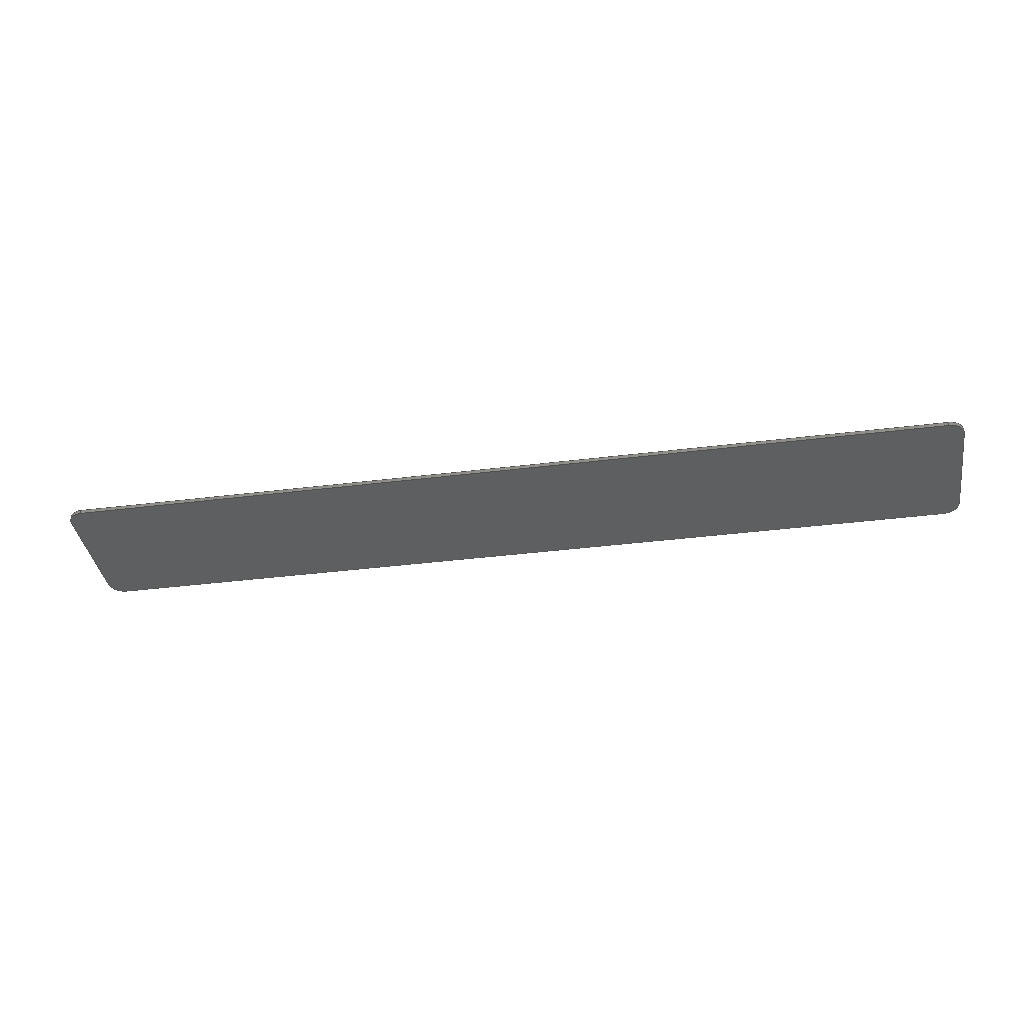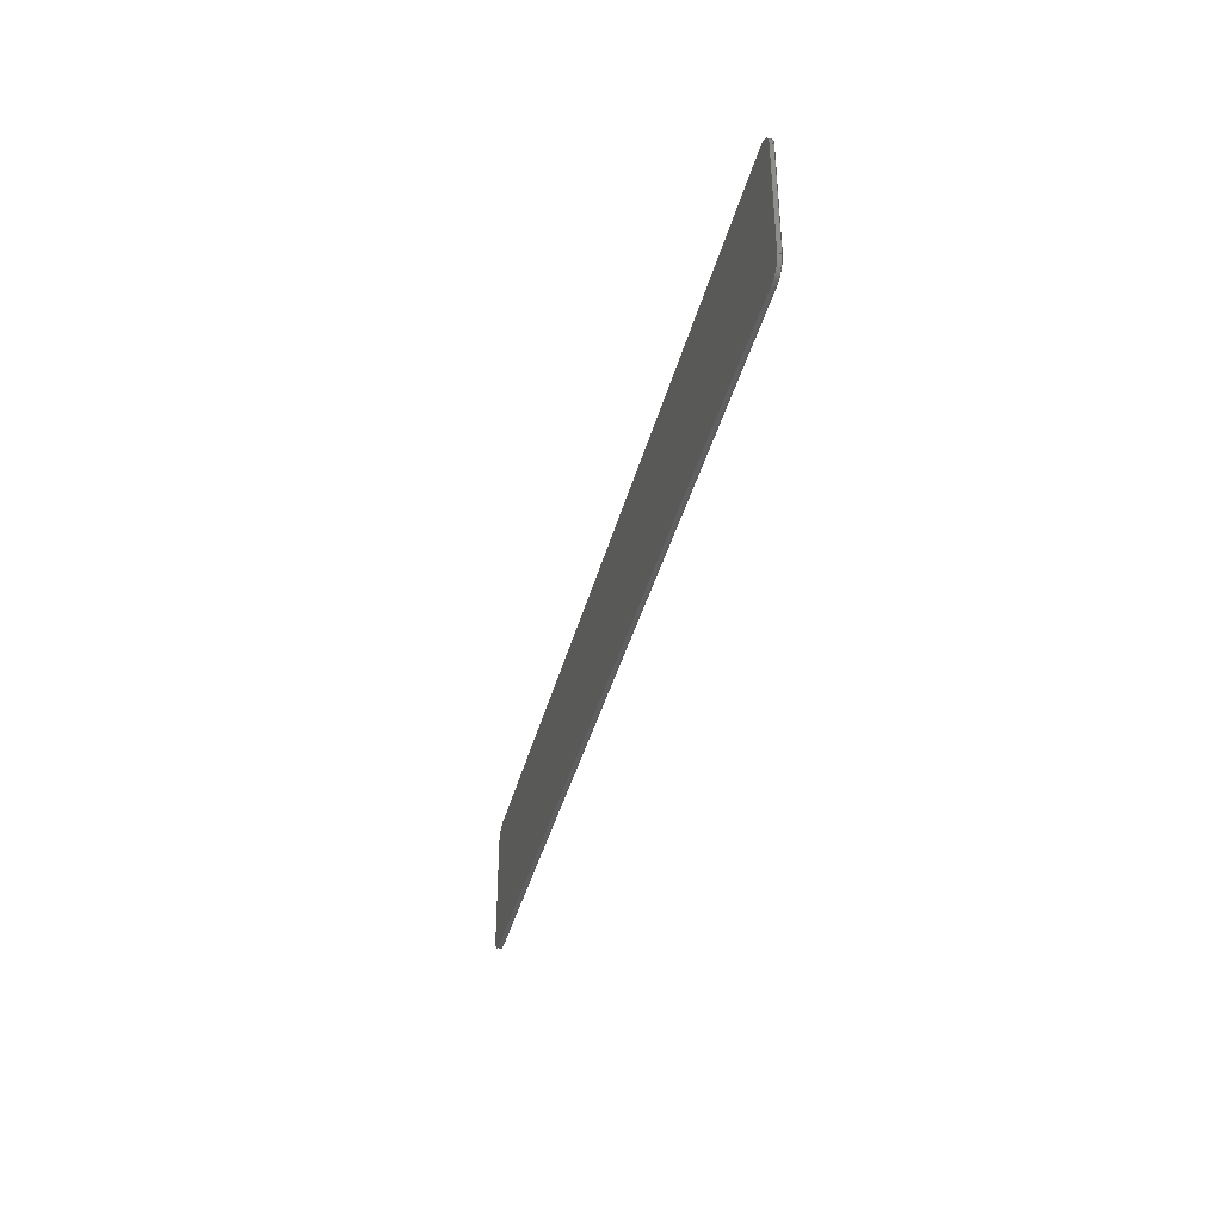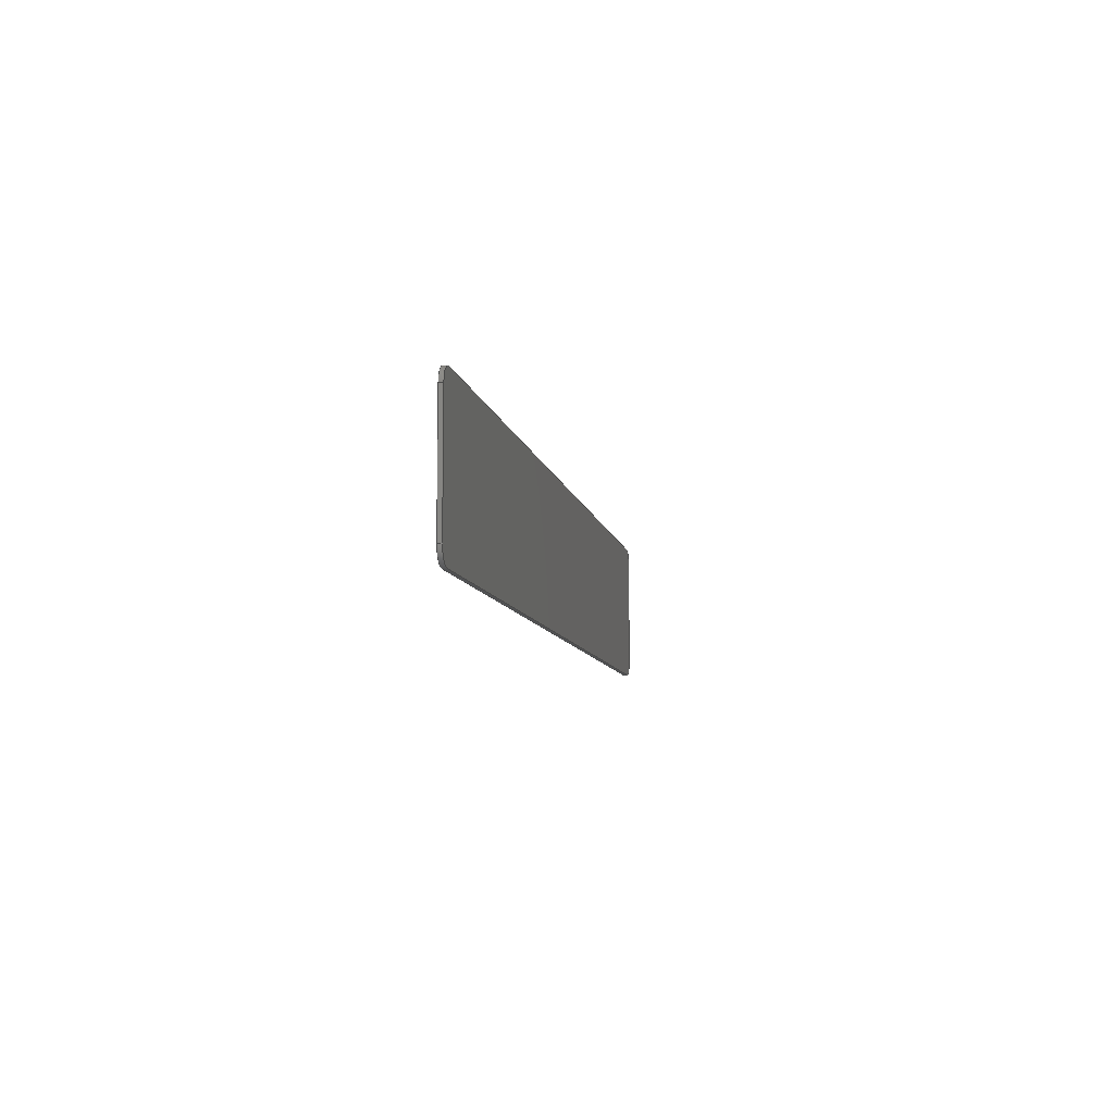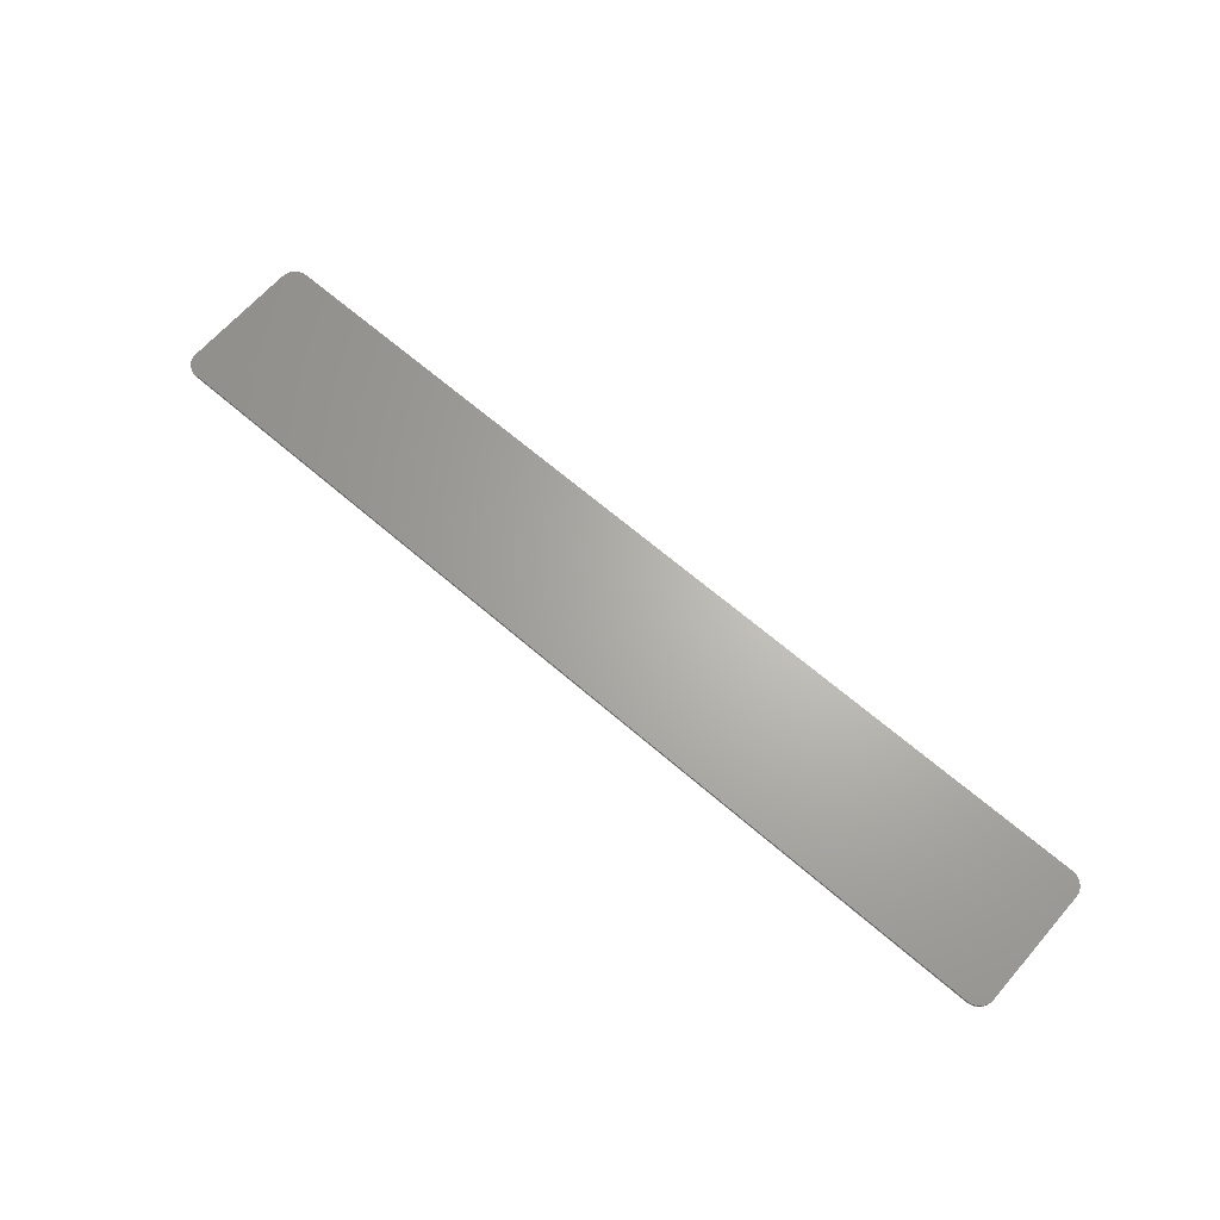
<metadata>
{"format":"step","ext":"step","renderer":"f3d","projection":"perspective","resolution":1024,"background":"white","views":[{"elev":-37.3,"azim":-170.8,"up":"+Z"},{"elev":-38.9,"azim":76.0,"up":"+Y"},{"elev":-8.3,"azim":100.1,"up":"+Y"},{"elev":65.6,"azim":41.1,"up":"+Z"}]}
</metadata>
<code>
ISO-10303-21;
DATA;
#1=MECHANICAL_DESIGN_GEOMETRIC_PRESENTATION_REPRESENTATION('',(#4),#314);
#2=SHAPE_REPRESENTATION_RELATIONSHIP('SRR','None',#321,#3);
#3=ADVANCED_BREP_SHAPE_REPRESENTATION('',(#5),#313);
#4=STYLED_ITEM('',(#330),#5);
#5=MANIFOLD_SOLID_BREP('Body1',#174);
#6=CIRCLE('',#190,0.2);
#7=CIRCLE('',#191,0.2);
#8=CIRCLE('',#194,0.2);
#9=CIRCLE('',#195,0.2);
#10=CIRCLE('',#198,0.2);
#11=CIRCLE('',#199,0.2);
#12=CIRCLE('',#202,0.2);
#13=CIRCLE('',#203,0.2);
#14=CYLINDRICAL_SURFACE('',#189,0.2);
#15=CYLINDRICAL_SURFACE('',#193,0.2);
#16=CYLINDRICAL_SURFACE('',#197,0.2);
#17=CYLINDRICAL_SURFACE('',#201,0.2);
#18=FACE_OUTER_BOUND('',#28,.T.);
#19=FACE_OUTER_BOUND('',#29,.T.);
#20=FACE_OUTER_BOUND('',#30,.T.);
#21=FACE_OUTER_BOUND('',#31,.T.);
#22=FACE_OUTER_BOUND('',#32,.T.);
#23=FACE_OUTER_BOUND('',#33,.T.);
#24=FACE_OUTER_BOUND('',#34,.T.);
#25=FACE_OUTER_BOUND('',#35,.T.);
#26=FACE_OUTER_BOUND('',#36,.T.);
#27=FACE_OUTER_BOUND('',#37,.T.);
#28=EDGE_LOOP('',(#110,#111,#112,#113));
#29=EDGE_LOOP('',(#114,#115,#116,#117));
#30=EDGE_LOOP('',(#118,#119,#120,#121));
#31=EDGE_LOOP('',(#122,#123,#124,#125));
#32=EDGE_LOOP('',(#126,#127,#128,#129));
#33=EDGE_LOOP('',(#130,#131,#132,#133));
#34=EDGE_LOOP('',(#134,#135,#136,#137));
#35=EDGE_LOOP('',(#138,#139,#140,#141));
#36=EDGE_LOOP('',(#142,#143,#144,#145,#146,#147,#148,#149));
#37=EDGE_LOOP('',(#150,#151,#152,#153,#154,#155,#156,#157));
#38=LINE('',#264,#54);
#39=LINE('',#266,#55);
#40=LINE('',#268,#56);
#41=LINE('',#269,#57);
#42=LINE('',#275,#58);
#43=LINE('',#278,#59);
#44=LINE('',#280,#60);
#45=LINE('',#281,#61);
#46=LINE('',#287,#62);
#47=LINE('',#290,#63);
#48=LINE('',#292,#64);
#49=LINE('',#293,#65);
#50=LINE('',#299,#66);
#51=LINE('',#302,#67);
#52=LINE('',#304,#68);
#53=LINE('',#305,#69);
#54=VECTOR('',#210,1);
#55=VECTOR('',#211,1);
#56=VECTOR('',#212,1);
#57=VECTOR('',#213,1);
#58=VECTOR('',#220,1);
#59=VECTOR('',#223,1);
#60=VECTOR('',#224,1);
#61=VECTOR('',#225,1);
#62=VECTOR('',#232,1);
#63=VECTOR('',#235,1);
#64=VECTOR('',#236,1);
#65=VECTOR('',#237,1);
#66=VECTOR('',#244,1);
#67=VECTOR('',#247,1);
#68=VECTOR('',#248,1);
#69=VECTOR('',#249,1);
#70=VERTEX_POINT('',#262);
#71=VERTEX_POINT('',#263);
#72=VERTEX_POINT('',#265);
#73=VERTEX_POINT('',#267);
#74=VERTEX_POINT('',#271);
#75=VERTEX_POINT('',#273);
#76=VERTEX_POINT('',#277);
#77=VERTEX_POINT('',#279);
#78=VERTEX_POINT('',#283);
#79=VERTEX_POINT('',#285);
#80=VERTEX_POINT('',#289);
#81=VERTEX_POINT('',#291);
#82=VERTEX_POINT('',#295);
#83=VERTEX_POINT('',#297);
#84=VERTEX_POINT('',#301);
#85=VERTEX_POINT('',#303);
#86=EDGE_CURVE('',#70,#71,#38,.T.);
#87=EDGE_CURVE('',#70,#72,#39,.T.);
#88=EDGE_CURVE('',#73,#72,#40,.T.);
#89=EDGE_CURVE('',#71,#73,#41,.T.);
#90=EDGE_CURVE('',#74,#71,#6,.T.);
#91=EDGE_CURVE('',#75,#73,#7,.T.);
#92=EDGE_CURVE('',#74,#75,#42,.T.);
#93=EDGE_CURVE('',#74,#76,#43,.T.);
#94=EDGE_CURVE('',#77,#75,#44,.T.);
#95=EDGE_CURVE('',#76,#77,#45,.T.);
#96=EDGE_CURVE('',#78,#76,#8,.T.);
#97=EDGE_CURVE('',#79,#77,#9,.T.);
#98=EDGE_CURVE('',#78,#79,#46,.T.);
#99=EDGE_CURVE('',#78,#80,#47,.T.);
#100=EDGE_CURVE('',#81,#79,#48,.T.);
#101=EDGE_CURVE('',#80,#81,#49,.T.);
#102=EDGE_CURVE('',#82,#80,#10,.T.);
#103=EDGE_CURVE('',#83,#81,#11,.T.);
#104=EDGE_CURVE('',#82,#83,#50,.T.);
#105=EDGE_CURVE('',#82,#84,#51,.T.);
#106=EDGE_CURVE('',#85,#83,#52,.T.);
#107=EDGE_CURVE('',#84,#85,#53,.T.);
#108=EDGE_CURVE('',#70,#84,#12,.T.);
#109=EDGE_CURVE('',#72,#85,#13,.T.);
#110=ORIENTED_EDGE('',*,*,#86,.F.);
#111=ORIENTED_EDGE('',*,*,#87,.T.);
#112=ORIENTED_EDGE('',*,*,#88,.F.);
#113=ORIENTED_EDGE('',*,*,#89,.F.);
#114=ORIENTED_EDGE('',*,*,#90,.T.);
#115=ORIENTED_EDGE('',*,*,#89,.T.);
#116=ORIENTED_EDGE('',*,*,#91,.F.);
#117=ORIENTED_EDGE('',*,*,#92,.F.);
#118=ORIENTED_EDGE('',*,*,#93,.F.);
#119=ORIENTED_EDGE('',*,*,#92,.T.);
#120=ORIENTED_EDGE('',*,*,#94,.F.);
#121=ORIENTED_EDGE('',*,*,#95,.F.);
#122=ORIENTED_EDGE('',*,*,#96,.T.);
#123=ORIENTED_EDGE('',*,*,#95,.T.);
#124=ORIENTED_EDGE('',*,*,#97,.F.);
#125=ORIENTED_EDGE('',*,*,#98,.F.);
#126=ORIENTED_EDGE('',*,*,#99,.F.);
#127=ORIENTED_EDGE('',*,*,#98,.T.);
#128=ORIENTED_EDGE('',*,*,#100,.F.);
#129=ORIENTED_EDGE('',*,*,#101,.F.);
#130=ORIENTED_EDGE('',*,*,#102,.T.);
#131=ORIENTED_EDGE('',*,*,#101,.T.);
#132=ORIENTED_EDGE('',*,*,#103,.F.);
#133=ORIENTED_EDGE('',*,*,#104,.F.);
#134=ORIENTED_EDGE('',*,*,#105,.F.);
#135=ORIENTED_EDGE('',*,*,#104,.T.);
#136=ORIENTED_EDGE('',*,*,#106,.F.);
#137=ORIENTED_EDGE('',*,*,#107,.F.);
#138=ORIENTED_EDGE('',*,*,#108,.T.);
#139=ORIENTED_EDGE('',*,*,#107,.T.);
#140=ORIENTED_EDGE('',*,*,#109,.F.);
#141=ORIENTED_EDGE('',*,*,#87,.F.);
#142=ORIENTED_EDGE('',*,*,#109,.T.);
#143=ORIENTED_EDGE('',*,*,#106,.T.);
#144=ORIENTED_EDGE('',*,*,#103,.T.);
#145=ORIENTED_EDGE('',*,*,#100,.T.);
#146=ORIENTED_EDGE('',*,*,#97,.T.);
#147=ORIENTED_EDGE('',*,*,#94,.T.);
#148=ORIENTED_EDGE('',*,*,#91,.T.);
#149=ORIENTED_EDGE('',*,*,#88,.T.);
#150=ORIENTED_EDGE('',*,*,#108,.F.);
#151=ORIENTED_EDGE('',*,*,#86,.T.);
#152=ORIENTED_EDGE('',*,*,#90,.F.);
#153=ORIENTED_EDGE('',*,*,#93,.T.);
#154=ORIENTED_EDGE('',*,*,#96,.F.);
#155=ORIENTED_EDGE('',*,*,#99,.T.);
#156=ORIENTED_EDGE('',*,*,#102,.F.);
#157=ORIENTED_EDGE('',*,*,#105,.T.);
#158=PLANE('',#188);
#159=PLANE('',#192);
#160=PLANE('',#196);
#161=PLANE('',#200);
#162=PLANE('',#204);
#163=PLANE('',#205);
#164=ADVANCED_FACE('',(#18),#158,.T.);
#165=ADVANCED_FACE('',(#19),#14,.T.);
#166=ADVANCED_FACE('',(#20),#159,.T.);
#167=ADVANCED_FACE('',(#21),#15,.T.);
#168=ADVANCED_FACE('',(#22),#160,.T.);
#169=ADVANCED_FACE('',(#23),#16,.T.);
#170=ADVANCED_FACE('',(#24),#161,.T.);
#171=ADVANCED_FACE('',(#25),#17,.T.);
#172=ADVANCED_FACE('',(#26),#162,.T.);
#173=ADVANCED_FACE('',(#27),#163,.F.);
#174=CLOSED_SHELL('',(#164,#165,#166,#167,#168,#169,#170,#171,#172,#173));
#175=DERIVED_UNIT_ELEMENT(#177,1);
#176=DERIVED_UNIT_ELEMENT(#316,3);
#177=(
MASS_UNIT()
NAMED_UNIT(*)
SI_UNIT(.KILO.,.GRAM.)
);
#178=DERIVED_UNIT((#175,#176));
#179=MEASURE_REPRESENTATION_ITEM('density measure',
POSITIVE_RATIO_MEASURE(7850),#178);
#180=PROPERTY_DEFINITION_REPRESENTATION(#185,#182);
#181=PROPERTY_DEFINITION_REPRESENTATION(#186,#183);
#182=REPRESENTATION('material name',(#184),#313);
#183=REPRESENTATION('density',(#179),#313);
#184=DESCRIPTIVE_REPRESENTATION_ITEM('Steel','Steel');
#185=PROPERTY_DEFINITION('material property','material name',#323);
#186=PROPERTY_DEFINITION('material property','density of part',#323);
#187=AXIS2_PLACEMENT_3D('placement',#260,#206,#207);
#188=AXIS2_PLACEMENT_3D('',#261,#208,#209);
#189=AXIS2_PLACEMENT_3D('',#270,#214,#215);
#190=AXIS2_PLACEMENT_3D('',#272,#216,#217);
#191=AXIS2_PLACEMENT_3D('',#274,#218,#219);
#192=AXIS2_PLACEMENT_3D('',#276,#221,#222);
#193=AXIS2_PLACEMENT_3D('',#282,#226,#227);
#194=AXIS2_PLACEMENT_3D('',#284,#228,#229);
#195=AXIS2_PLACEMENT_3D('',#286,#230,#231);
#196=AXIS2_PLACEMENT_3D('',#288,#233,#234);
#197=AXIS2_PLACEMENT_3D('',#294,#238,#239);
#198=AXIS2_PLACEMENT_3D('',#296,#240,#241);
#199=AXIS2_PLACEMENT_3D('',#298,#242,#243);
#200=AXIS2_PLACEMENT_3D('',#300,#245,#246);
#201=AXIS2_PLACEMENT_3D('',#306,#250,#251);
#202=AXIS2_PLACEMENT_3D('',#307,#252,#253);
#203=AXIS2_PLACEMENT_3D('',#308,#254,#255);
#204=AXIS2_PLACEMENT_3D('',#309,#256,#257);
#205=AXIS2_PLACEMENT_3D('',#310,#258,#259);
#206=DIRECTION('axis',(0,0,1));
#207=DIRECTION('refdir',(1,0,0));
#208=DIRECTION('center_axis',(-1,0,0));
#209=DIRECTION('ref_axis',(0,-1,0));
#210=DIRECTION('',(0,1,0));
#211=DIRECTION('',(0,0,1));
#212=DIRECTION('',(0,-1,0));
#213=DIRECTION('',(0,0,1));
#214=DIRECTION('center_axis',(0,0,1));
#215=DIRECTION('ref_axis',(-4.441e-15,1,0));
#216=DIRECTION('center_axis',(0,0,1));
#217=DIRECTION('ref_axis',(-4.441e-15,1,0));
#218=DIRECTION('center_axis',(0,0,1));
#219=DIRECTION('ref_axis',(-4.441e-15,1,0));
#220=DIRECTION('',(0,0,1));
#221=DIRECTION('center_axis',(0,1,0));
#222=DIRECTION('ref_axis',(-1,0,0));
#223=DIRECTION('',(1,0,0));
#224=DIRECTION('',(-1,0,0));
#225=DIRECTION('',(0,0,1));
#226=DIRECTION('center_axis',(0,0,1));
#227=DIRECTION('ref_axis',(1,4.441e-15,0));
#228=DIRECTION('center_axis',(0,0,1));
#229=DIRECTION('ref_axis',(1,4.441e-15,0));
#230=DIRECTION('center_axis',(0,0,1));
#231=DIRECTION('ref_axis',(1,4.441e-15,0));
#232=DIRECTION('',(0,0,1));
#233=DIRECTION('center_axis',(1,6.02e-16,0));
#234=DIRECTION('ref_axis',(-6.02e-16,1,0));
#235=DIRECTION('',(6.02e-16,-1,0));
#236=DIRECTION('',(-6.02e-16,1,0));
#237=DIRECTION('',(0,0,1));
#238=DIRECTION('center_axis',(0,0,1));
#239=DIRECTION('ref_axis',(0,-1,0));
#240=DIRECTION('center_axis',(0,0,1));
#241=DIRECTION('ref_axis',(0,-1,0));
#242=DIRECTION('center_axis',(0,0,1));
#243=DIRECTION('ref_axis',(0,-1,0));
#244=DIRECTION('',(0,0,1));
#245=DIRECTION('center_axis',(1.917e-17,-1,0));
#246=DIRECTION('ref_axis',(1,1.917e-17,0));
#247=DIRECTION('',(-1,-1.917e-17,0));
#248=DIRECTION('',(1,1.917e-17,0));
#249=DIRECTION('',(0,0,1));
#250=DIRECTION('center_axis',(0,0,1));
#251=DIRECTION('ref_axis',(-1,-5.274e-15,0));
#252=DIRECTION('center_axis',(0,0,1));
#253=DIRECTION('ref_axis',(-1,-5.274e-15,0));
#254=DIRECTION('center_axis',(0,0,1));
#255=DIRECTION('ref_axis',(-1,-5.274e-15,0));
#256=DIRECTION('center_axis',(0,0,1));
#257=DIRECTION('ref_axis',(1,0,0));
#258=DIRECTION('center_axis',(0,0,1));
#259=DIRECTION('ref_axis',(1,0,0));
#260=CARTESIAN_POINT('',(0,0,0));
#261=CARTESIAN_POINT('Origin',(-6.535,1.816,0));
#262=CARTESIAN_POINT('',(-6.535,0.3401,0));
#263=CARTESIAN_POINT('',(-6.535,1.816,0));
#264=CARTESIAN_POINT('',(-6.535,0.3401,0));
#265=CARTESIAN_POINT('',(-6.535,0.3401,0.05));
#266=CARTESIAN_POINT('',(-6.535,0.3401,0));
#267=CARTESIAN_POINT('',(-6.535,1.816,0.05));
#268=CARTESIAN_POINT('',(-6.535,0.3401,0.05));
#269=CARTESIAN_POINT('',(-6.535,1.816,0));
#270=CARTESIAN_POINT('Origin',(-6.335,1.816,0));
#271=CARTESIAN_POINT('',(-6.335,2.016,0));
#272=CARTESIAN_POINT('Origin',(-6.335,1.816,0));
#273=CARTESIAN_POINT('',(-6.335,2.016,0.05));
#274=CARTESIAN_POINT('Origin',(-6.335,1.816,0.05));
#275=CARTESIAN_POINT('',(-6.335,2.016,0));
#276=CARTESIAN_POINT('Origin',(5.249,2.016,0));
#277=CARTESIAN_POINT('',(5.249,2.016,0));
#278=CARTESIAN_POINT('',(-6.335,2.016,0));
#279=CARTESIAN_POINT('',(5.249,2.016,0.05));
#280=CARTESIAN_POINT('',(-6.335,2.016,0.05));
#281=CARTESIAN_POINT('',(5.249,2.016,0));
#282=CARTESIAN_POINT('Origin',(5.249,1.816,0));
#283=CARTESIAN_POINT('',(5.449,1.816,0));
#284=CARTESIAN_POINT('Origin',(5.249,1.816,0));
#285=CARTESIAN_POINT('',(5.449,1.816,0.05));
#286=CARTESIAN_POINT('Origin',(5.249,1.816,0.05));
#287=CARTESIAN_POINT('',(5.449,1.816,0));
#288=CARTESIAN_POINT('Origin',(5.449,0.3401,0));
#289=CARTESIAN_POINT('',(5.449,0.3401,0));
#290=CARTESIAN_POINT('',(5.449,1.816,0));
#291=CARTESIAN_POINT('',(5.449,0.3401,0.05));
#292=CARTESIAN_POINT('',(5.449,1.816,0.05));
#293=CARTESIAN_POINT('',(5.449,0.3401,0));
#294=CARTESIAN_POINT('Origin',(5.249,0.3401,0));
#295=CARTESIAN_POINT('',(5.249,0.1401,0));
#296=CARTESIAN_POINT('Origin',(5.249,0.3401,0));
#297=CARTESIAN_POINT('',(5.249,0.1401,0.05));
#298=CARTESIAN_POINT('Origin',(5.249,0.3401,0.05));
#299=CARTESIAN_POINT('',(5.249,0.1401,0));
#300=CARTESIAN_POINT('Origin',(-6.335,0.1401,0));
#301=CARTESIAN_POINT('',(-6.335,0.1401,0));
#302=CARTESIAN_POINT('',(5.249,0.1401,0));
#303=CARTESIAN_POINT('',(-6.335,0.1401,0.05));
#304=CARTESIAN_POINT('',(5.249,0.1401,0.05));
#305=CARTESIAN_POINT('',(-6.335,0.1401,0));
#306=CARTESIAN_POINT('Origin',(-6.335,0.3401,0));
#307=CARTESIAN_POINT('Origin',(-6.335,0.3401,0));
#308=CARTESIAN_POINT('Origin',(-6.335,0.3401,0.05));
#309=CARTESIAN_POINT('Origin',(-0.5429,1.078,0.05));
#310=CARTESIAN_POINT('Origin',(-0.5429,1.078,0));
#311=UNCERTAINTY_MEASURE_WITH_UNIT(LENGTH_MEASURE(0.001),#315,
'DISTANCE_ACCURACY_VALUE',
'Maximum model space distance between geometric entities at asserted c
onnectivities');
#312=UNCERTAINTY_MEASURE_WITH_UNIT(LENGTH_MEASURE(0.001),#315,
'DISTANCE_ACCURACY_VALUE',
'Maximum model space distance between geometric entities at asserted c
onnectivities');
#313=(
GEOMETRIC_REPRESENTATION_CONTEXT(3)
GLOBAL_UNCERTAINTY_ASSIGNED_CONTEXT((#311))
GLOBAL_UNIT_ASSIGNED_CONTEXT((#315,#317,#318))
REPRESENTATION_CONTEXT('','3D')
);
#314=(
GEOMETRIC_REPRESENTATION_CONTEXT(3)
GLOBAL_UNCERTAINTY_ASSIGNED_CONTEXT((#312))
GLOBAL_UNIT_ASSIGNED_CONTEXT((#315,#317,#318))
REPRESENTATION_CONTEXT('','3D')
);
#315=(
LENGTH_UNIT()
NAMED_UNIT(*)
SI_UNIT(.CENTI.,.METRE.)
);
#316=(
LENGTH_UNIT()
NAMED_UNIT(*)
SI_UNIT($,.METRE.)
);
#317=(
NAMED_UNIT(*)
PLANE_ANGLE_UNIT()
SI_UNIT($,.RADIAN.)
);
#318=(
NAMED_UNIT(*)
SI_UNIT($,.STERADIAN.)
SOLID_ANGLE_UNIT()
);
#319=SHAPE_DEFINITION_REPRESENTATION(#320,#321);
#320=PRODUCT_DEFINITION_SHAPE('',$,#323);
#321=SHAPE_REPRESENTATION('',(#187),#313);
#322=PRODUCT_DEFINITION_CONTEXT('part definition',#327,'design');
#323=PRODUCT_DEFINITION('Blok RAM','Blok RAM v7',#324,#322);
#324=PRODUCT_DEFINITION_FORMATION('',$,#329);
#325=PRODUCT_RELATED_PRODUCT_CATEGORY('Blok RAM v7','Blok RAM v7',(#329));
#326=APPLICATION_PROTOCOL_DEFINITION('international standard',
'automotive_design',2009,#327);
#327=APPLICATION_CONTEXT(
'Core Data for Automotive Mechanical Design Process');
#328=PRODUCT_CONTEXT('part definition',#327,'mechanical');
#329=PRODUCT('Blok RAM','Blok RAM v7',$,(#328));
#330=PRESENTATION_STYLE_ASSIGNMENT((#331));
#331=SURFACE_STYLE_USAGE(.BOTH.,#332);
#332=SURFACE_SIDE_STYLE('',(#333));
#333=SURFACE_STYLE_FILL_AREA(#334);
#334=FILL_AREA_STYLE('Steel - Satin',(#335));
#335=FILL_AREA_STYLE_COLOUR('Steel - Satin',#336);
#336=COLOUR_RGB('Steel - Satin',0.6275,0.6275,0.6275);
ENDSEC;
END-ISO-10303-21;

</code>
